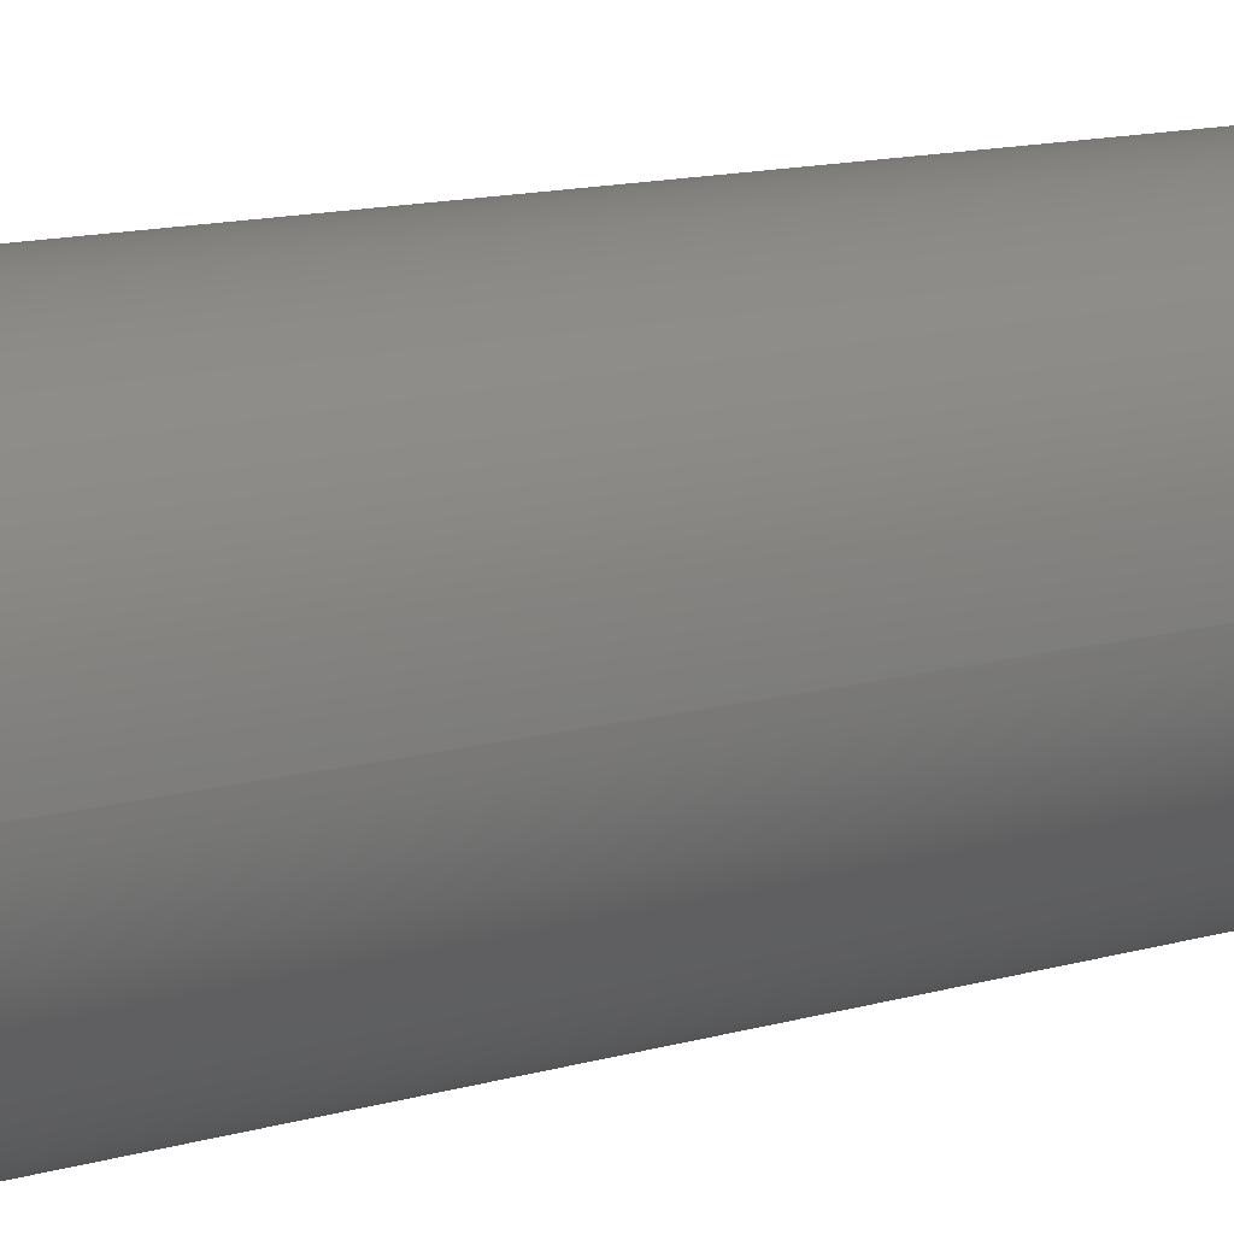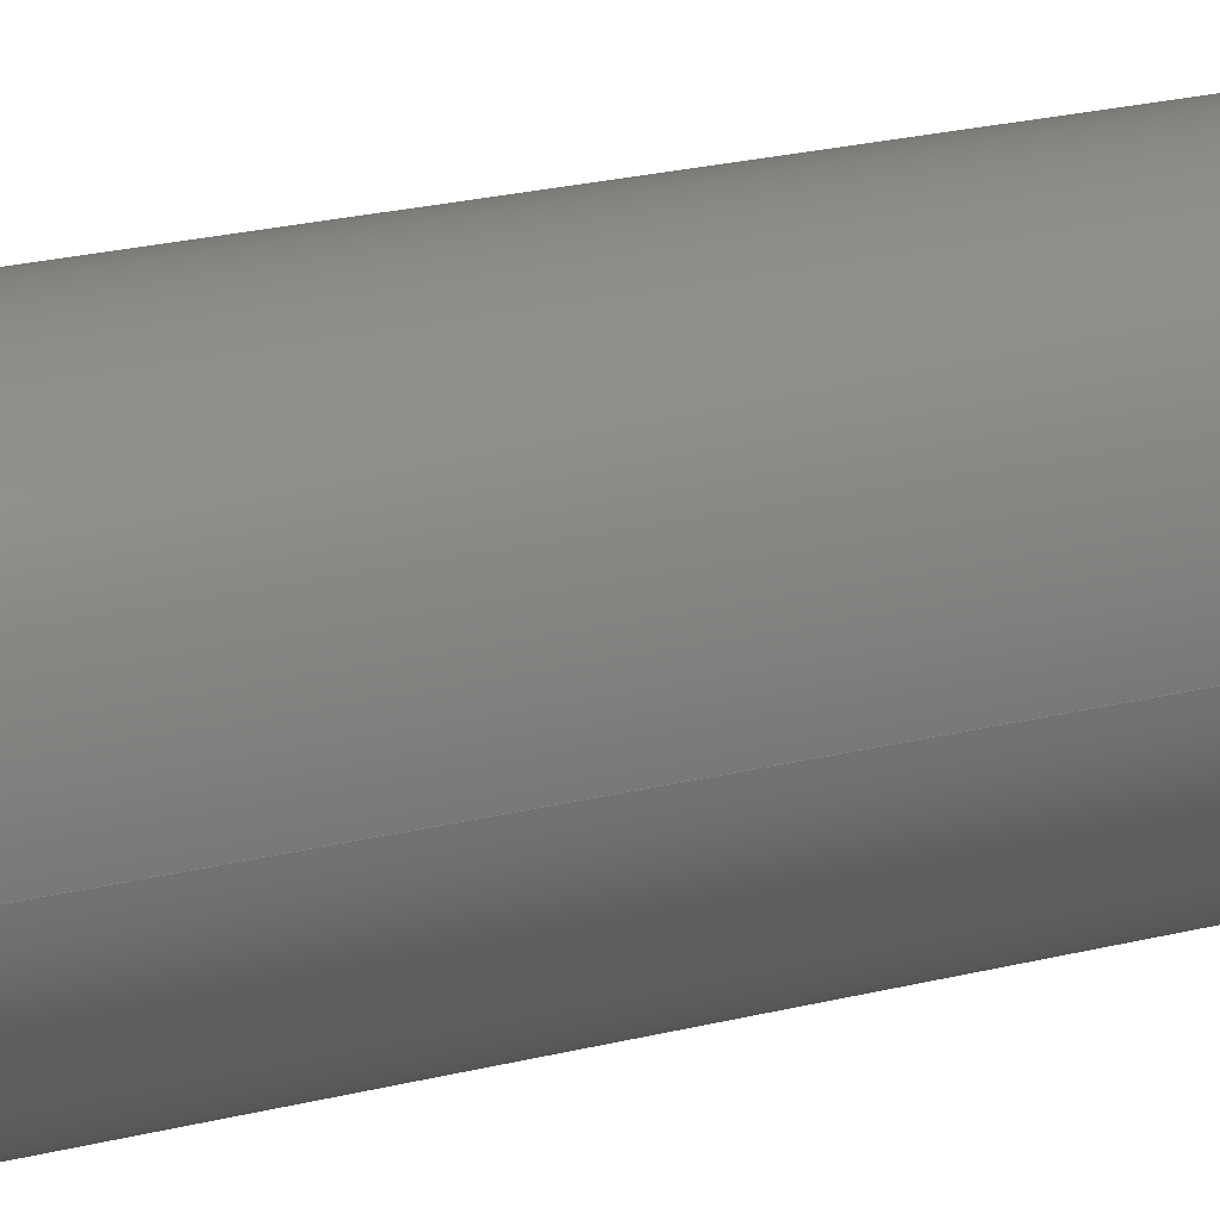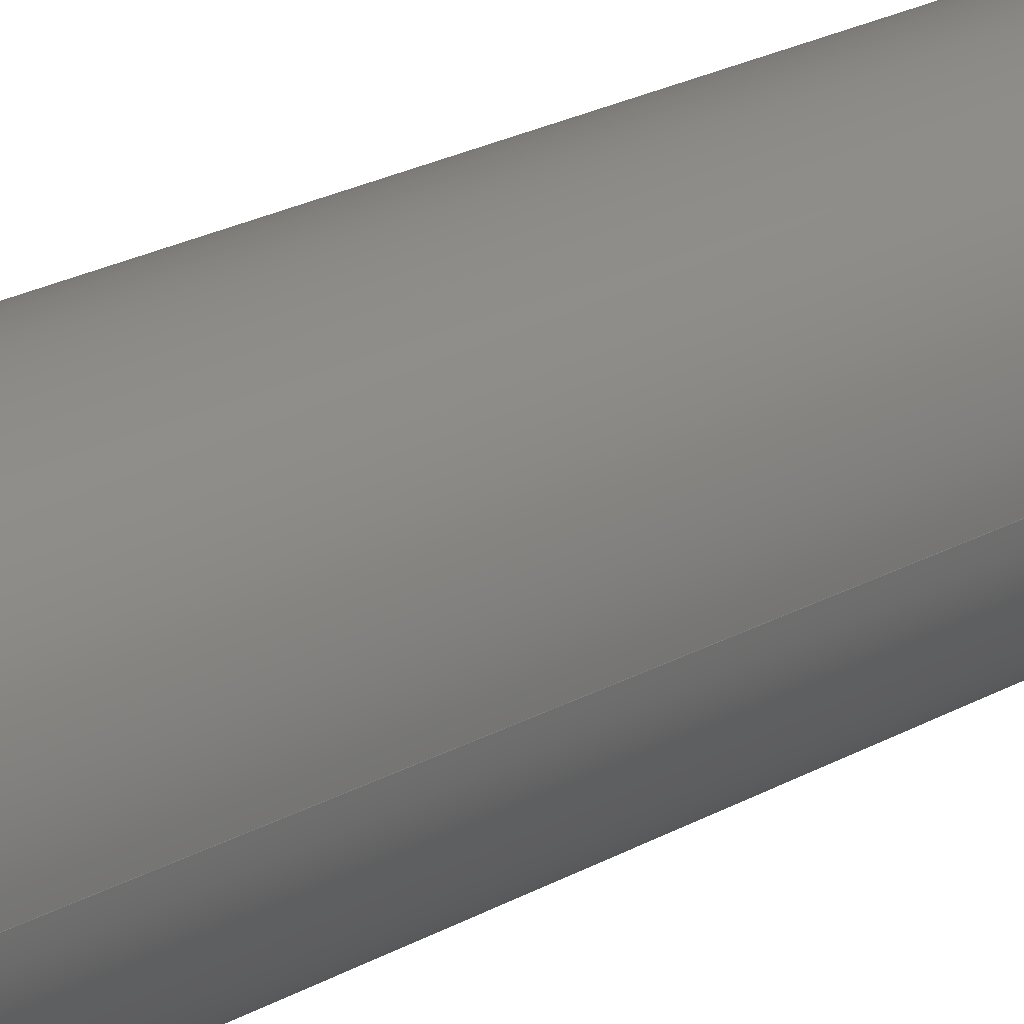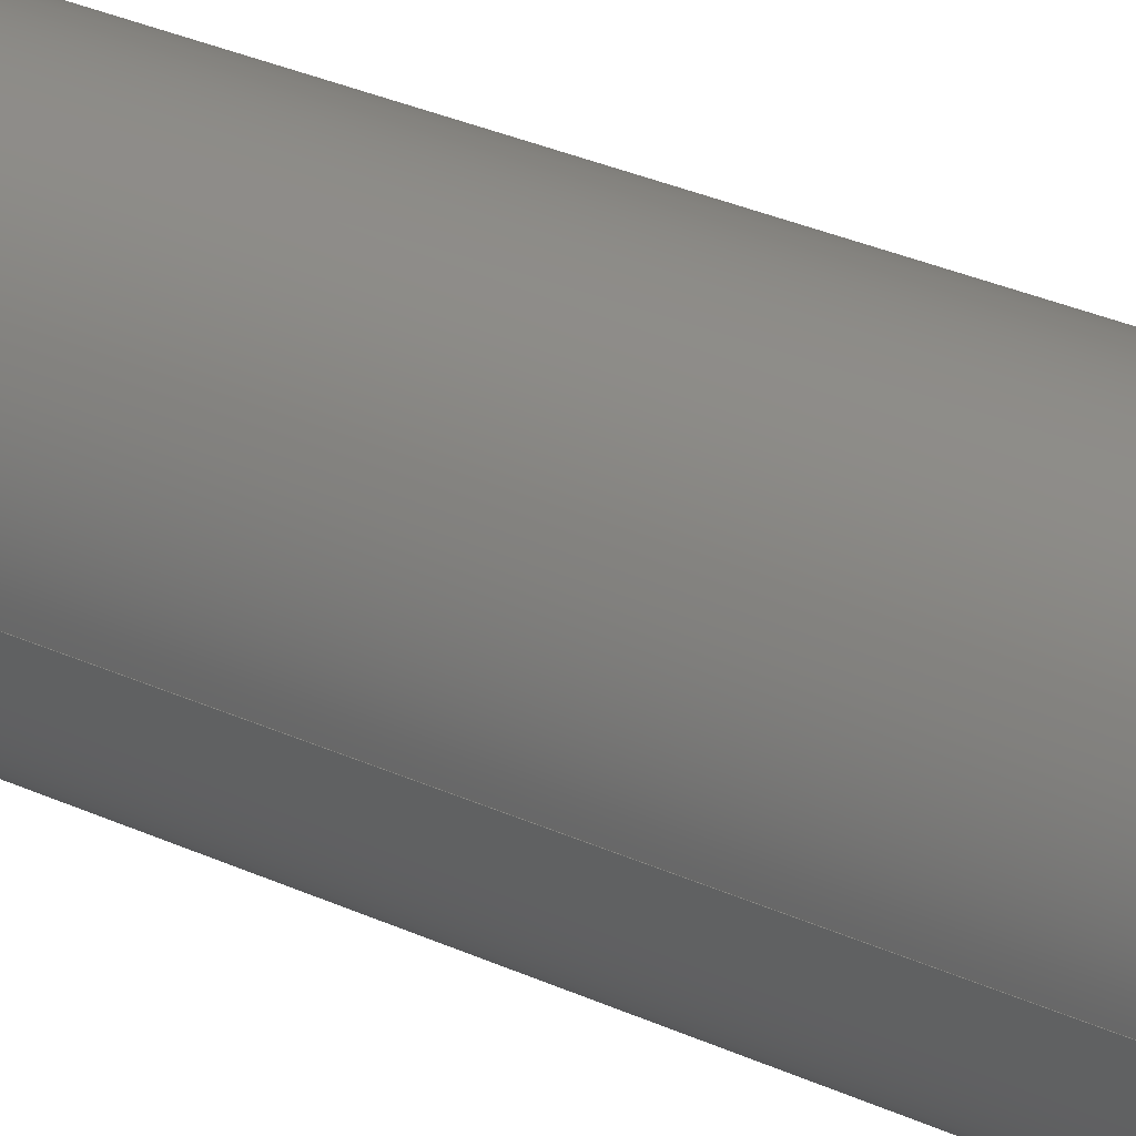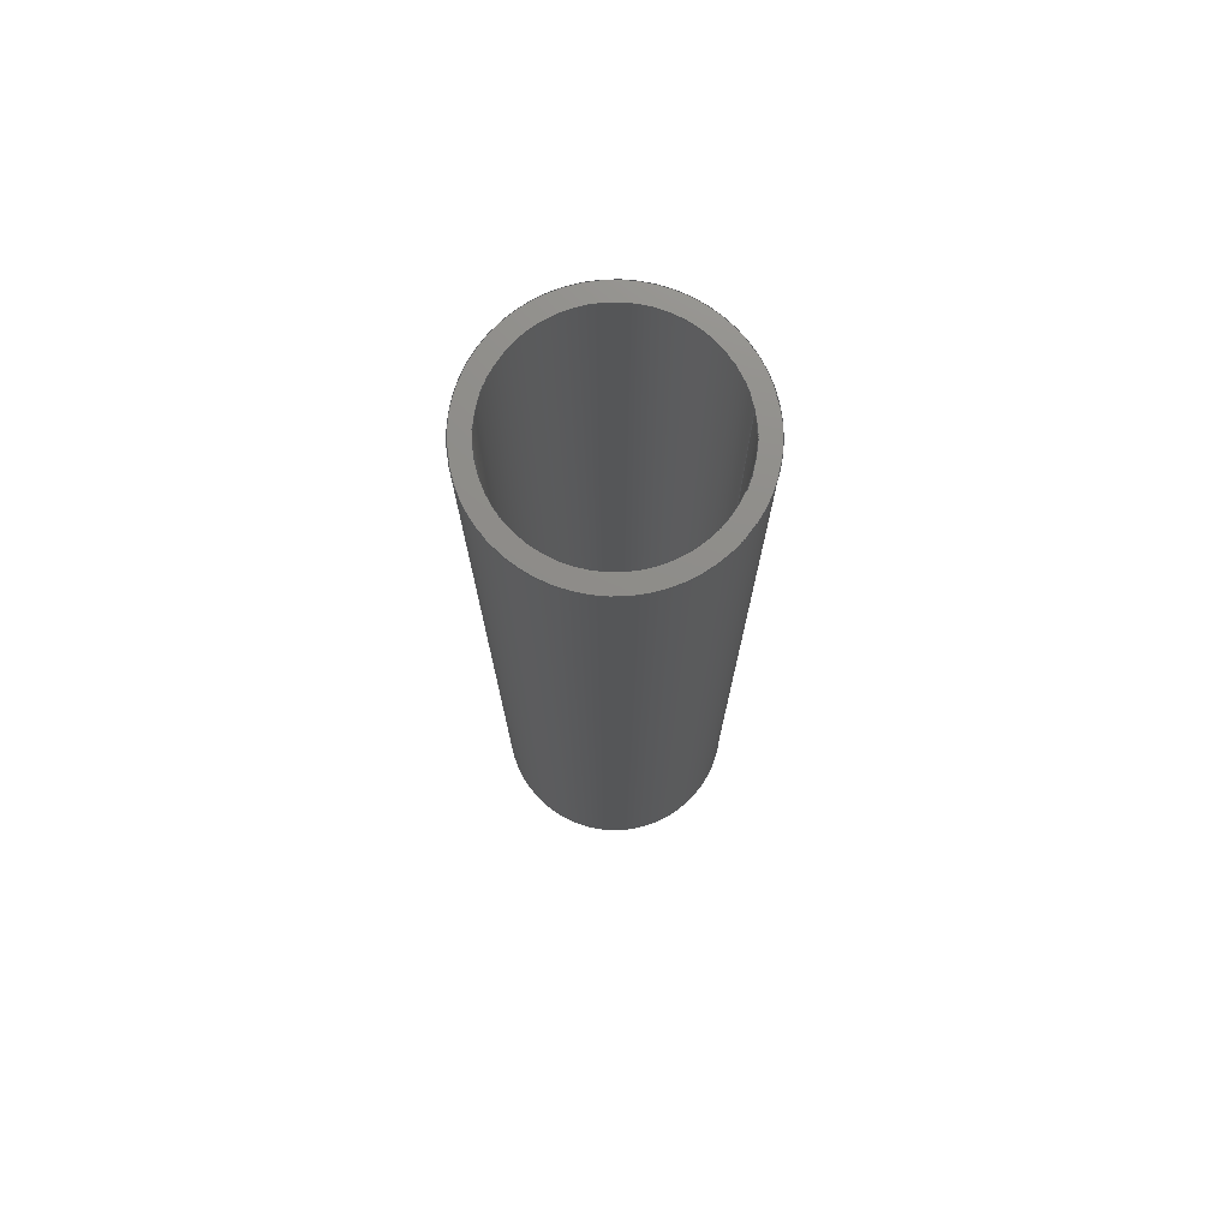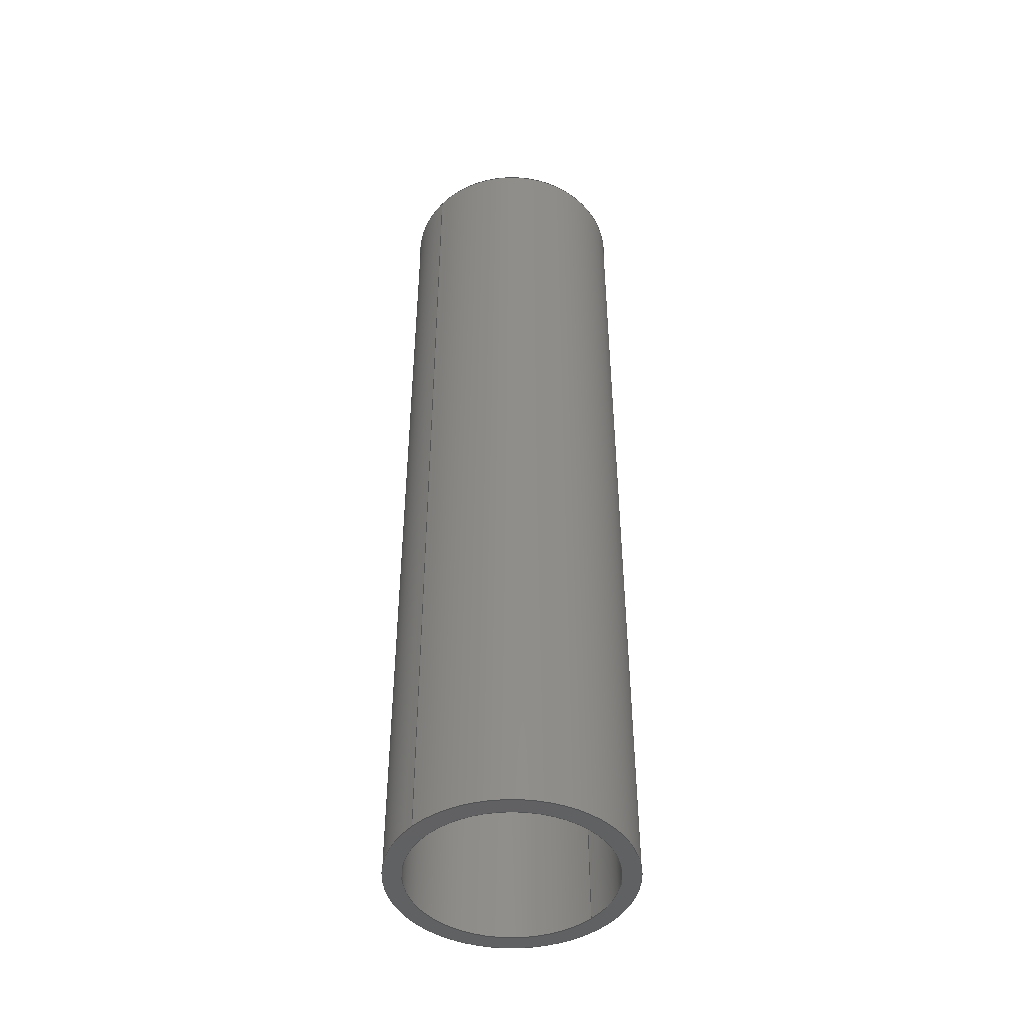
<metadata>
{"format":"step","ext":"stp","renderer":"f3d","projection":"perspective","resolution":1024,"background":"white","views":[{"elev":9.7,"azim":-131.5,"up":"+Z"},{"elev":21.8,"azim":65.6,"up":"+Z"},{"elev":24.0,"azim":47.4,"up":"+Z"},{"elev":32.5,"azim":122.2,"up":"+Z"},{"elev":74.6,"azim":-11.1,"up":"+Y"},{"elev":-45.6,"azim":137.9,"up":"+Y"}]}
</metadata>
<code>
ISO-10303-21;
DATA;
#1=PRODUCT('Acrylic tube','','',(#175)) ;
#2=APPLICATION_CONTEXT('configuration controlled 3D design of mechanical parts and assemblies') ;
#3=PRODUCT_DEFINITION('',' ',#181,#143) ;
#4=SECURITY_CLASSIFICATION(' ',' ',#5) ;
#5=SECURITY_CLASSIFICATION_LEVEL('unclassified') ;
#6=CARTESIAN_POINT(' ',(0,0,0)) ;
#7=CARTESIAN_POINT('Axis2P3D Location',(0,120.7,0)) ;
#8=CARTESIAN_POINT('Line Origine',(-30,120.7,0)) ;
#9=CARTESIAN_POINT('Vertex',(-30,0,0)) ;
#10=CARTESIAN_POINT('Vertex',(-30,241.3,0)) ;
#11=CARTESIAN_POINT('Axis2P3D Location',(0,0,0)) ;
#12=CARTESIAN_POINT('Vertex',(30,0,1.7e-14)) ;
#13=CARTESIAN_POINT('Line Origine',(30,120.7,1.7e-14)) ;
#14=CARTESIAN_POINT('Vertex',(30,241.3,1.7e-14)) ;
#15=CARTESIAN_POINT('Axis2P3D Location',(0,241.3,0)) ;
#16=CARTESIAN_POINT('Axis2P3D Location',(0,0,0)) ;
#17=CARTESIAN_POINT('Axis2P3D Location',(0,241.3,0)) ;
#18=CARTESIAN_POINT('Axis2P3D Location',(0,120.7,0)) ;
#19=CARTESIAN_POINT('Axis2P3D Location',(0,241.3,0)) ;
#20=CARTESIAN_POINT('Vertex',(25.5,241.3,3.123e-15)) ;
#21=CARTESIAN_POINT('Vertex',(-25.5,241.3,0)) ;
#22=CARTESIAN_POINT('Line Origine',(-25.5,120.7,-6.246e-15)) ;
#23=CARTESIAN_POINT('Vertex',(-25.5,0,0)) ;
#24=CARTESIAN_POINT('Axis2P3D Location',(0,0,0)) ;
#25=CARTESIAN_POINT('Vertex',(25.5,0,3.123e-15)) ;
#26=CARTESIAN_POINT('Line Origine',(25.5,120.7,3.123e-15)) ;
#27=CARTESIAN_POINT('Axis2P3D Location',(0,241.3,0)) ;
#28=CARTESIAN_POINT('Axis2P3D Location',(0,0,0)) ;
#29=CARTESIAN_POINT('Axis2P3D Location',(0,0,0)) ;
#30=CARTESIAN_POINT('Axis2P3D Location',(0,241.3,0)) ;
#31=DIRECTION('Axis2P3D Direction',(0,1,-0)) ;
#32=DIRECTION('Axis2P3D XDirection',(-1,0,0)) ;
#33=DIRECTION('Vector Direction',(0,1,0)) ;
#34=DIRECTION('Axis2P3D Direction',(0,1,-0)) ;
#35=DIRECTION('Vector Direction',(0,1,0)) ;
#36=DIRECTION('Axis2P3D Direction',(0,1,-0)) ;
#37=DIRECTION('Axis2P3D Direction',(0,1,-0)) ;
#38=DIRECTION('Axis2P3D Direction',(0,1,-0)) ;
#39=DIRECTION('Axis2P3D Direction',(0,1,-0)) ;
#40=DIRECTION('Axis2P3D XDirection',(-1,0,0)) ;
#41=DIRECTION('Axis2P3D Direction',(0,1,-0)) ;
#42=DIRECTION('Vector Direction',(0,1,0)) ;
#43=DIRECTION('Axis2P3D Direction',(0,1,-0)) ;
#44=DIRECTION('Vector Direction',(0,1,0)) ;
#45=DIRECTION('Axis2P3D Direction',(0,1,-0)) ;
#46=DIRECTION('Axis2P3D Direction',(0,1,-0)) ;
#47=DIRECTION('Axis2P3D Direction',(0,1,-0)) ;
#48=DIRECTION('Axis2P3D XDirection',(-1,0,0)) ;
#49=DIRECTION('Axis2P3D Direction',(0,1,-0)) ;
#50=DIRECTION('Axis2P3D XDirection',(-1,0,0)) ;
#51=AXIS2_PLACEMENT_3D(' ',#6,$,$) ;
#52=AXIS2_PLACEMENT_3D('Cylinder Axis2P3D',#7,#31,#32) ;
#53=AXIS2_PLACEMENT_3D('Circle Axis2P3D',#11,#34,$) ;
#54=AXIS2_PLACEMENT_3D('Circle Axis2P3D',#15,#36,$) ;
#55=AXIS2_PLACEMENT_3D('Circle Axis2P3D',#16,#37,$) ;
#56=AXIS2_PLACEMENT_3D('Circle Axis2P3D',#17,#38,$) ;
#57=AXIS2_PLACEMENT_3D('Cylinder Axis2P3D',#18,#39,#40) ;
#58=AXIS2_PLACEMENT_3D('Circle Axis2P3D',#19,#41,$) ;
#59=AXIS2_PLACEMENT_3D('Circle Axis2P3D',#24,#43,$) ;
#60=AXIS2_PLACEMENT_3D('Circle Axis2P3D',#27,#45,$) ;
#61=AXIS2_PLACEMENT_3D('Circle Axis2P3D',#28,#46,$) ;
#62=AXIS2_PLACEMENT_3D('Plane Axis2P3D',#29,#47,#48) ;
#63=AXIS2_PLACEMENT_3D('Plane Axis2P3D',#30,#49,#50) ;
#64=PRODUCT_DEFINITION_SHAPE(' ',' ',#3) ;
#65=APPROVAL_PERSON_ORGANIZATION(#66,#69,#71) ;
#66=PERSON_AND_ORGANIZATION(#67,#68) ;
#67=PERSON(' ',' ',' ',$,$,$) ;
#68=ORGANIZATION(' ',' ',' ') ;
#69=APPROVAL(#70,' ') ;
#70=APPROVAL_STATUS('not_yet_approved') ;
#71=APPROVAL_ROLE('APPROVER') ;
#72=DATE_AND_TIME(#117,#73) ;
#73=LOCAL_TIME(1,18,22,#74) ;
#74=COORDINATED_UNIVERSAL_TIME_OFFSET(0,0,.AHEAD.) ;
#75=ORIENTED_EDGE('',*,*,#144,.F.) ;
#76=ORIENTED_EDGE('',*,*,#145,.T.) ;
#77=ORIENTED_EDGE('',*,*,#146,.T.) ;
#78=ORIENTED_EDGE('',*,*,#147,.F.) ;
#79=ORIENTED_EDGE('',*,*,#146,.F.) ;
#80=ORIENTED_EDGE('',*,*,#148,.T.) ;
#81=ORIENTED_EDGE('',*,*,#144,.T.) ;
#82=ORIENTED_EDGE('',*,*,#149,.F.) ;
#83=ORIENTED_EDGE('',*,*,#150,.T.) ;
#84=ORIENTED_EDGE('',*,*,#151,.F.) ;
#85=ORIENTED_EDGE('',*,*,#152,.F.) ;
#86=ORIENTED_EDGE('',*,*,#153,.T.) ;
#87=ORIENTED_EDGE('',*,*,#154,.T.) ;
#88=ORIENTED_EDGE('',*,*,#153,.F.) ;
#89=ORIENTED_EDGE('',*,*,#155,.F.) ;
#90=ORIENTED_EDGE('',*,*,#151,.T.) ;
#91=ORIENTED_EDGE('',*,*,#148,.F.) ;
#92=ORIENTED_EDGE('',*,*,#145,.F.) ;
#93=ORIENTED_EDGE('',*,*,#155,.T.) ;
#94=ORIENTED_EDGE('',*,*,#152,.T.) ;
#95=ORIENTED_EDGE('',*,*,#147,.T.) ;
#96=ORIENTED_EDGE('',*,*,#149,.T.) ;
#97=ORIENTED_EDGE('',*,*,#150,.F.) ;
#98=ORIENTED_EDGE('',*,*,#154,.F.) ;
#99=FACE_BOUND('',#161,.T.) ;
#100=FACE_BOUND('',#163,.T.) ;
#101=CLOSED_SHELL('Closed Shell',(#108,#109,#110,#111,#112,#113)) ;
#102=VECTOR('Line Direction',#33,1) ;
#103=VECTOR('Line Direction',#35,1) ;
#104=VECTOR('Line Direction',#42,1) ;
#105=VECTOR('Line Direction',#44,1) ;
#106=ADVANCED_BREP_SHAPE_REPRESENTATION('NONE',(#116),#195) ;
#107=SHAPE_REPRESENTATION(' ',(#51),#195) ;
#108=ADVANCED_FACE('PartBody',(#164),#141,.T.) ;
#109=ADVANCED_FACE('PartBody',(#165),#141,.T.) ;
#110=ADVANCED_FACE('PartBody',(#166),#142,.F.) ;
#111=ADVANCED_FACE('PartBody',(#167),#142,.F.) ;
#112=ADVANCED_FACE('PartBody',(#168,#99),#177,.F.) ;
#113=ADVANCED_FACE('PartBody',(#169,#100),#178,.T.) ;
#114=APPLICATION_PROTOCOL_DEFINITION('international standard','config_control_design',1994,#2) ;
#115=APPROVAL_DATE_TIME(#72,#69) ;
#116=MANIFOLD_SOLID_BREP('PartBody',#101) ;
#117=CALENDAR_DATE(2022,21,3) ;
#118=CC_DESIGN_APPROVAL(#69,(#4,#181,#3)) ;
#119=CC_DESIGN_DATE_AND_TIME_ASSIGNMENT(#72,#121,(#4)) ;
#120=CC_DESIGN_DATE_AND_TIME_ASSIGNMENT(#72,#122,(#3)) ;
#121=DATE_TIME_ROLE('classification_date') ;
#122=DATE_TIME_ROLE('creation_date') ;
#123=CC_DESIGN_PERSON_AND_ORGANIZATION_ASSIGNMENT(#66,#127,(#4)) ;
#124=CC_DESIGN_PERSON_AND_ORGANIZATION_ASSIGNMENT(#66,#128,(#181)) ;
#125=CC_DESIGN_PERSON_AND_ORGANIZATION_ASSIGNMENT(#66,#129,(#181,#3)) ;
#126=CC_DESIGN_PERSON_AND_ORGANIZATION_ASSIGNMENT(#66,#130,(#1)) ;
#127=PERSON_AND_ORGANIZATION_ROLE('classification_officer') ;
#128=PERSON_AND_ORGANIZATION_ROLE('design_supplier') ;
#129=PERSON_AND_ORGANIZATION_ROLE('creator') ;
#130=PERSON_AND_ORGANIZATION_ROLE('design_owner') ;
#131=CC_DESIGN_SECURITY_CLASSIFICATION(#4,(#181)) ;
#132=CIRCLE('generated circle',#53,30) ;
#133=CIRCLE('generated circle',#54,30) ;
#134=CIRCLE('generated circle',#55,30) ;
#135=CIRCLE('generated circle',#56,30) ;
#136=CIRCLE('generated circle',#58,25.5) ;
#137=CIRCLE('generated circle',#59,25.5) ;
#138=CIRCLE('generated circle',#60,25.5) ;
#139=CIRCLE('generated circle',#61,25.5) ;
#140=SHAPE_REPRESENTATION_RELATIONSHIP(' ',' ',#107,#106) ;
#141=CYLINDRICAL_SURFACE('generated cylinder',#52,30) ;
#142=CYLINDRICAL_SURFACE('generated cylinder',#57,25.5) ;
#143=DESIGN_CONTEXT(' ',#2,'design') ;
#144=EDGE_CURVE('',#184,#185,#171,.T.) ;
#145=EDGE_CURVE('',#184,#186,#132,.T.) ;
#146=EDGE_CURVE('',#186,#187,#172,.T.) ;
#147=EDGE_CURVE('',#185,#187,#133,.T.) ;
#148=EDGE_CURVE('',#186,#184,#134,.T.) ;
#149=EDGE_CURVE('',#187,#185,#135,.T.) ;
#150=EDGE_CURVE('',#188,#189,#136,.T.) ;
#151=EDGE_CURVE('',#190,#189,#173,.T.) ;
#152=EDGE_CURVE('',#191,#190,#137,.T.) ;
#153=EDGE_CURVE('',#191,#188,#174,.T.) ;
#154=EDGE_CURVE('',#189,#188,#138,.T.) ;
#155=EDGE_CURVE('',#190,#191,#139,.T.) ;
#156=EDGE_LOOP('',(#75,#76,#77,#78)) ;
#157=EDGE_LOOP('',(#79,#80,#81,#82)) ;
#158=EDGE_LOOP('',(#83,#84,#85,#86)) ;
#159=EDGE_LOOP('',(#87,#88,#89,#90)) ;
#160=EDGE_LOOP('',(#91,#92)) ;
#161=EDGE_LOOP('',(#93,#94)) ;
#162=EDGE_LOOP('',(#95,#96)) ;
#163=EDGE_LOOP('',(#97,#98)) ;
#164=FACE_OUTER_BOUND('',#156,.T.) ;
#165=FACE_OUTER_BOUND('',#157,.T.) ;
#166=FACE_OUTER_BOUND('',#158,.T.) ;
#167=FACE_OUTER_BOUND('',#159,.T.) ;
#168=FACE_OUTER_BOUND('',#160,.T.) ;
#169=FACE_OUTER_BOUND('',#162,.T.) ;
#170=UNCERTAINTY_MEASURE_WITH_UNIT(LENGTH_MEASURE(0.005),#192,'distance_accuracy_value','CONFUSED CURVE UNCERTAINTY') ;
#171=LINE('Line',#8,#102) ;
#172=LINE('Line',#13,#103) ;
#173=LINE('Line',#22,#104) ;
#174=LINE('Line',#26,#105) ;
#175=MECHANICAL_CONTEXT(' ',#2,'mechanical') ;
#176=PERSONAL_ADDRESS(' ',' ',' ',' ',' ',' ',' ',' ',' ',' ',' ',' ',(#67),' ') ;
#177=PLANE('',#62) ;
#178=PLANE('',#63) ;
#179=PRODUCT_CATEGORY('part',$) ;
#180=PRODUCT_CATEGORY_RELATIONSHIP(' ',' ',#179,#182) ;
#181=PRODUCT_DEFINITION_FORMATION_WITH_SPECIFIED_SOURCE('',' ',#1,.NOT_KNOWN.) ;
#182=PRODUCT_RELATED_PRODUCT_CATEGORY('detail',$,(#1)) ;
#183=SHAPE_DEFINITION_REPRESENTATION(#64,#107) ;
#184=VERTEX_POINT('',#9) ;
#185=VERTEX_POINT('',#10) ;
#186=VERTEX_POINT('',#12) ;
#187=VERTEX_POINT('',#14) ;
#188=VERTEX_POINT('',#20) ;
#189=VERTEX_POINT('',#21) ;
#190=VERTEX_POINT('',#23) ;
#191=VERTEX_POINT('',#25) ;
#192=(LENGTH_UNIT()NAMED_UNIT(*)SI_UNIT(.MILLI.,.METRE.)) ;
#193=(NAMED_UNIT(*)PLANE_ANGLE_UNIT()SI_UNIT($,.RADIAN.)) ;
#194=(NAMED_UNIT(*)SI_UNIT($,.STERADIAN.)SOLID_ANGLE_UNIT()) ;
#195=(GEOMETRIC_REPRESENTATION_CONTEXT(3)GLOBAL_UNCERTAINTY_ASSIGNED_CONTEXT((#170))GLOBAL_UNIT_ASSIGNED_CONTEXT((#192,#193,#194))REPRESENTATION_CONTEXT(' ',' ')) ;
ENDSEC;
END-ISO-10303-21;

</code>
